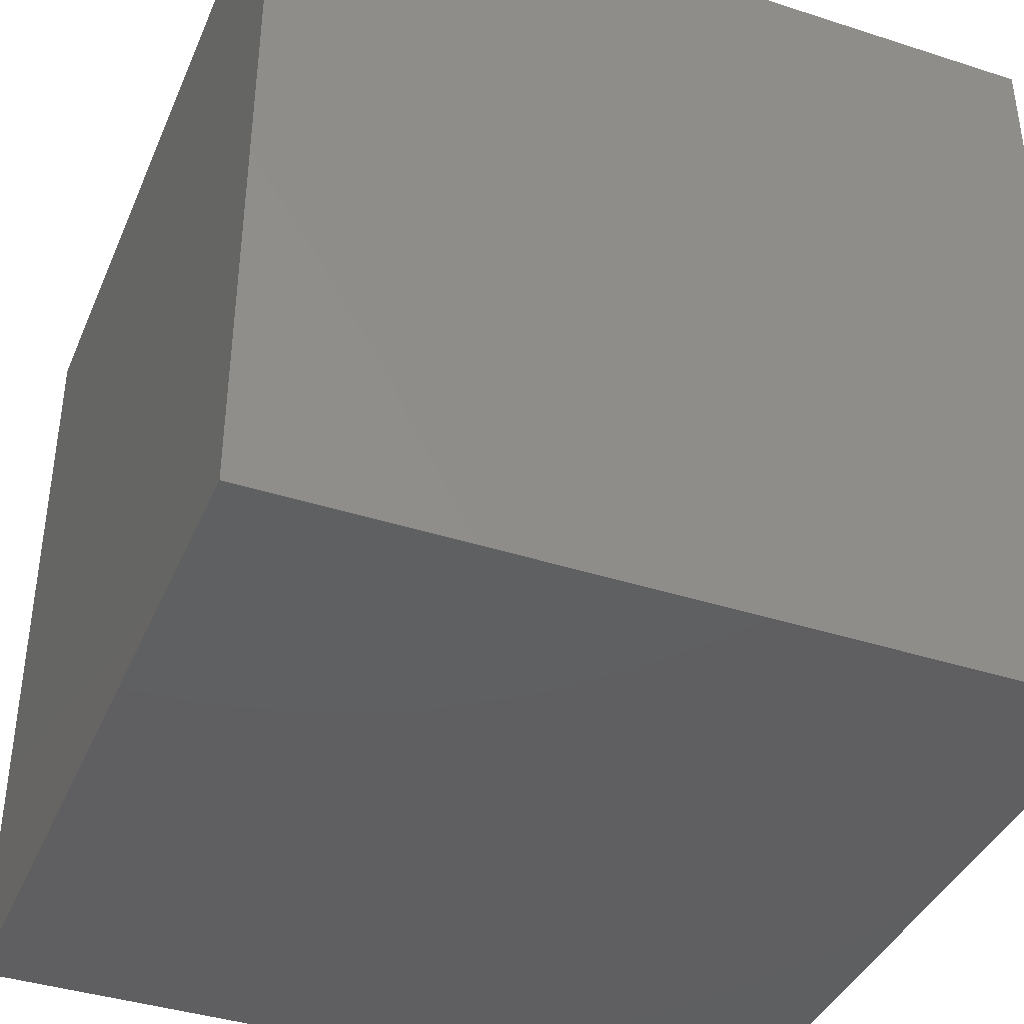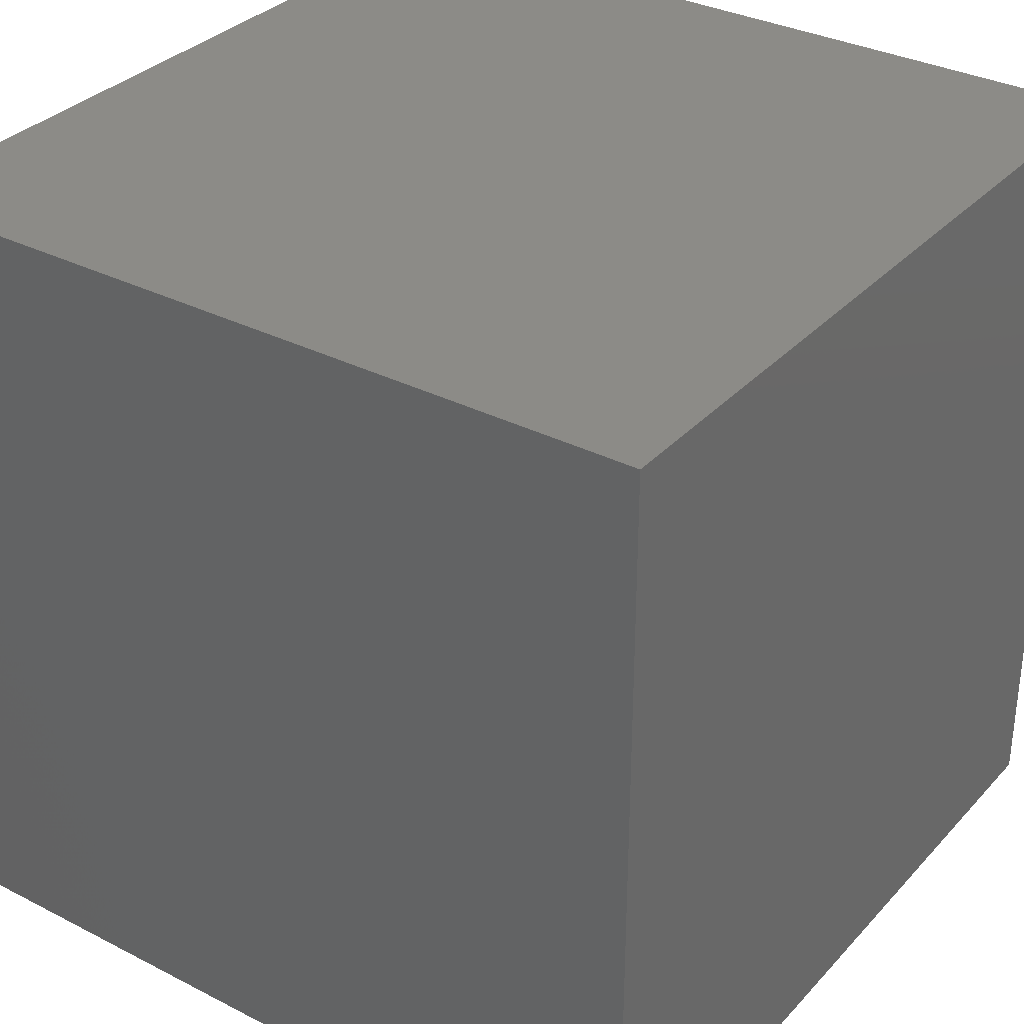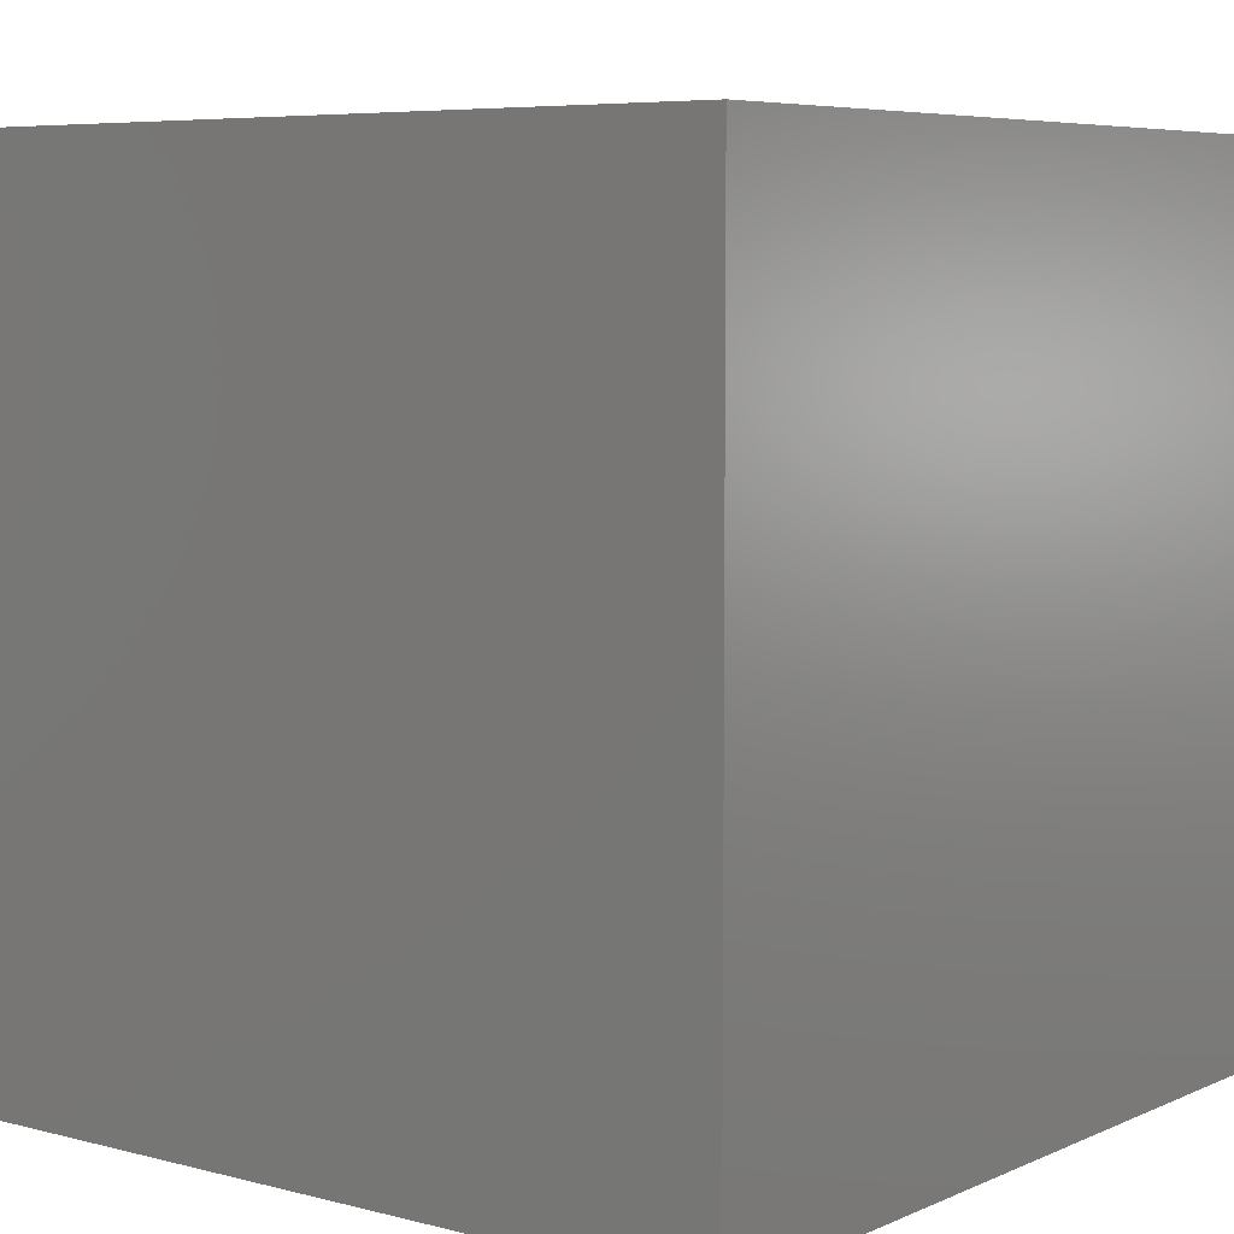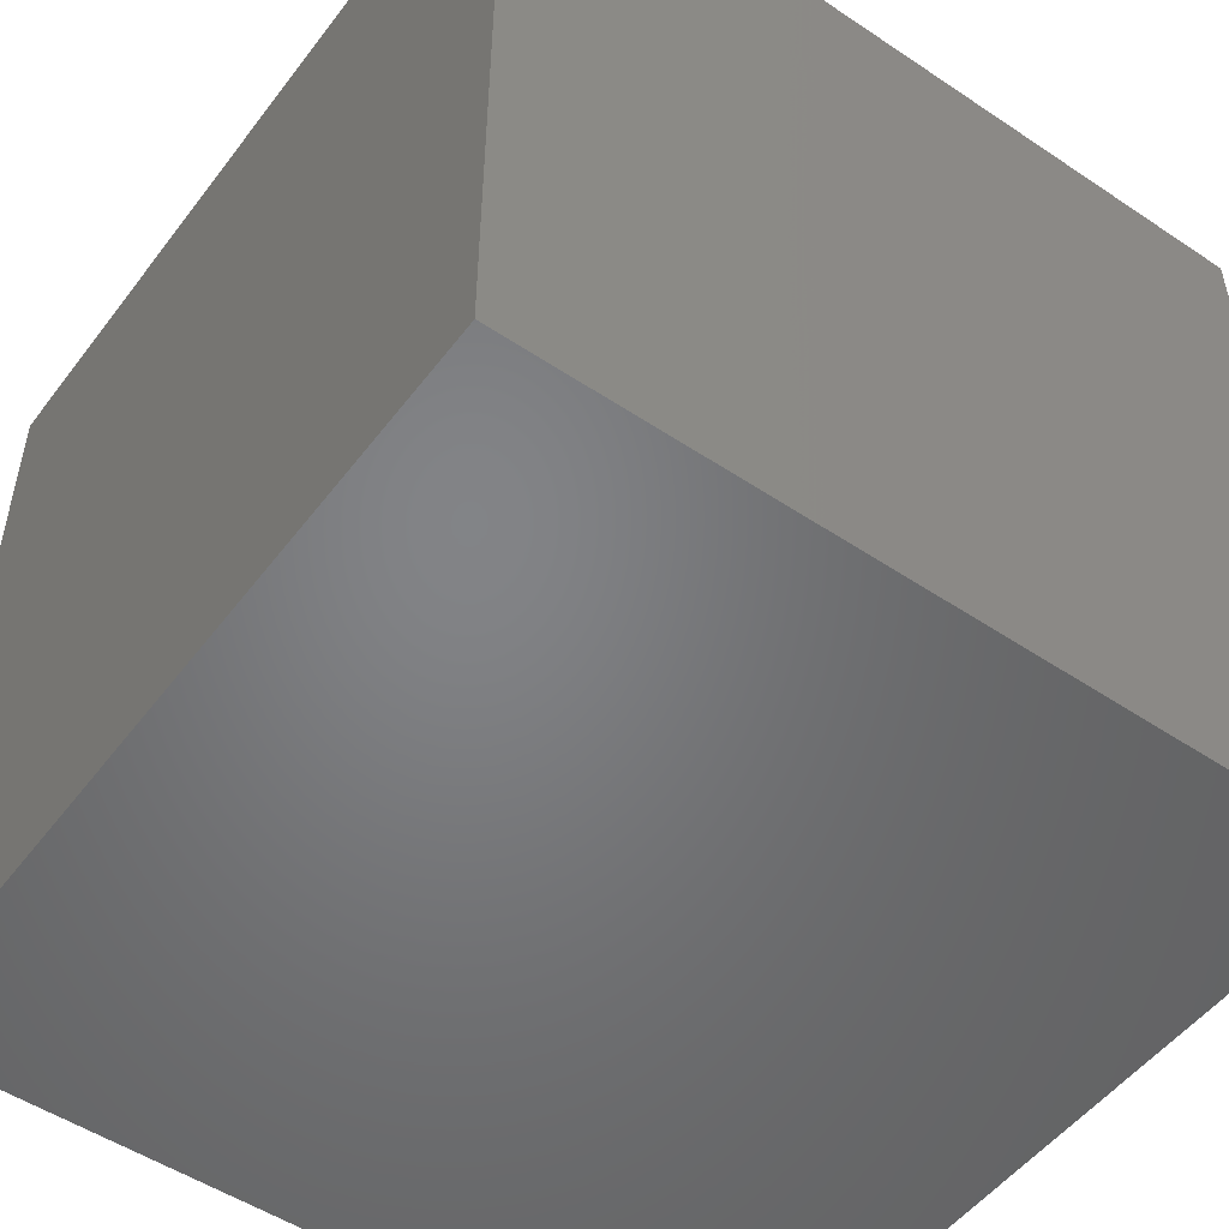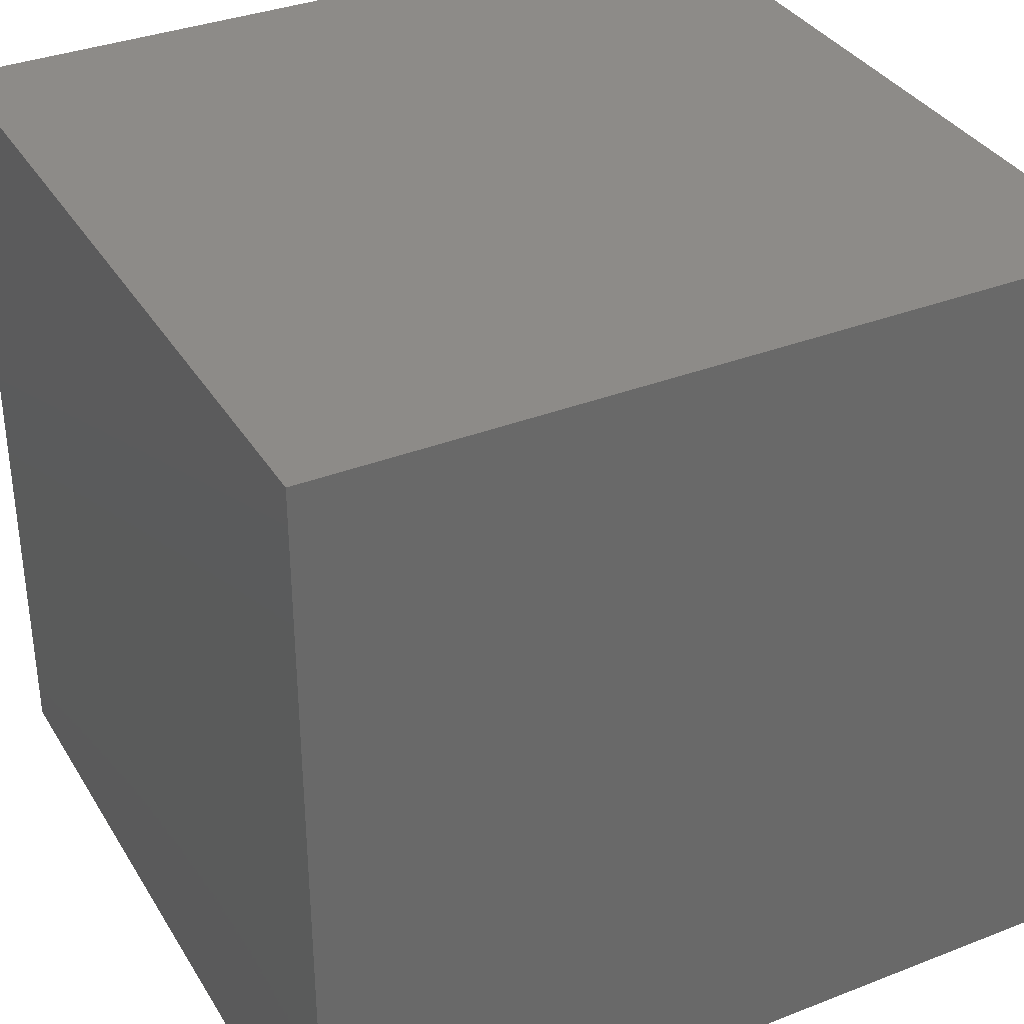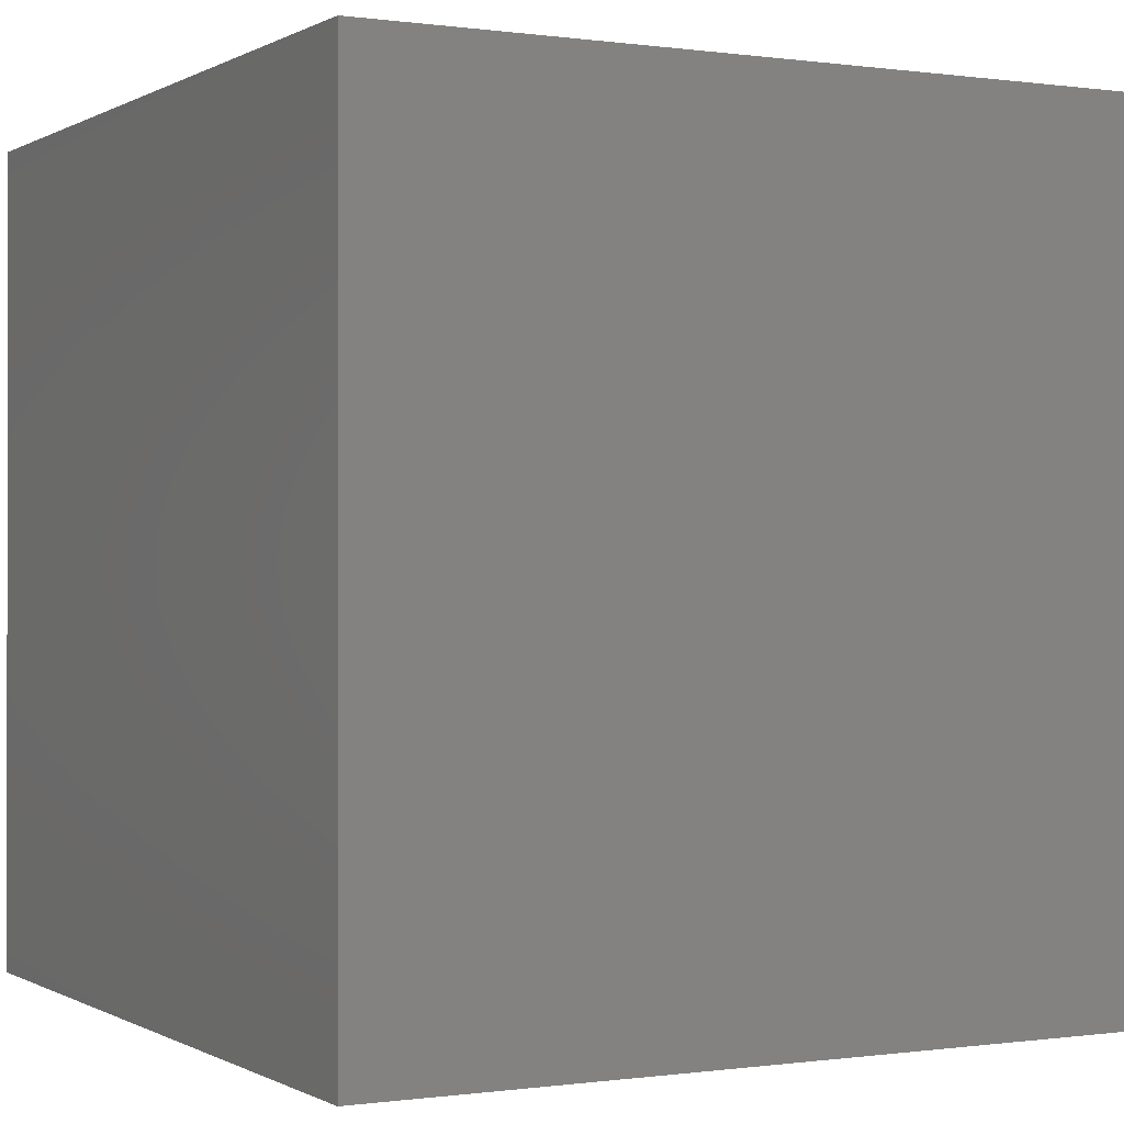
<metadata>
{"format":"stl","ext":"stl","renderer":"f3d","projection":"perspective","resolution":1024,"background":"white","views":[{"elev":-39.7,"azim":158.2,"up":"+Z"},{"elev":33.0,"azim":-54.8,"up":"+Z"},{"elev":6.3,"azim":37.8,"up":"+Y"},{"elev":-51.4,"azim":144.0,"up":"+Y"},{"elev":35.0,"azim":62.6,"up":"+Z"},{"elev":-0.1,"azim":-28.1,"up":"+Y"}]}
</metadata>
<code>
# stl→obj: 8 verts, 12 faces
v 0 5 0
v 5 5 0
v 0 0 0
v 5 0 0
v 5 5 5
v 5 0 5
v 0 5 5
v 0 0 5
f 1 2 3
f 2 4 3
f 2 5 4
f 5 6 4
f 5 2 1
f 7 5 1
f 6 8 3
f 4 6 3
f 5 7 8
f 6 5 8
f 7 1 3
f 8 7 3

</code>
